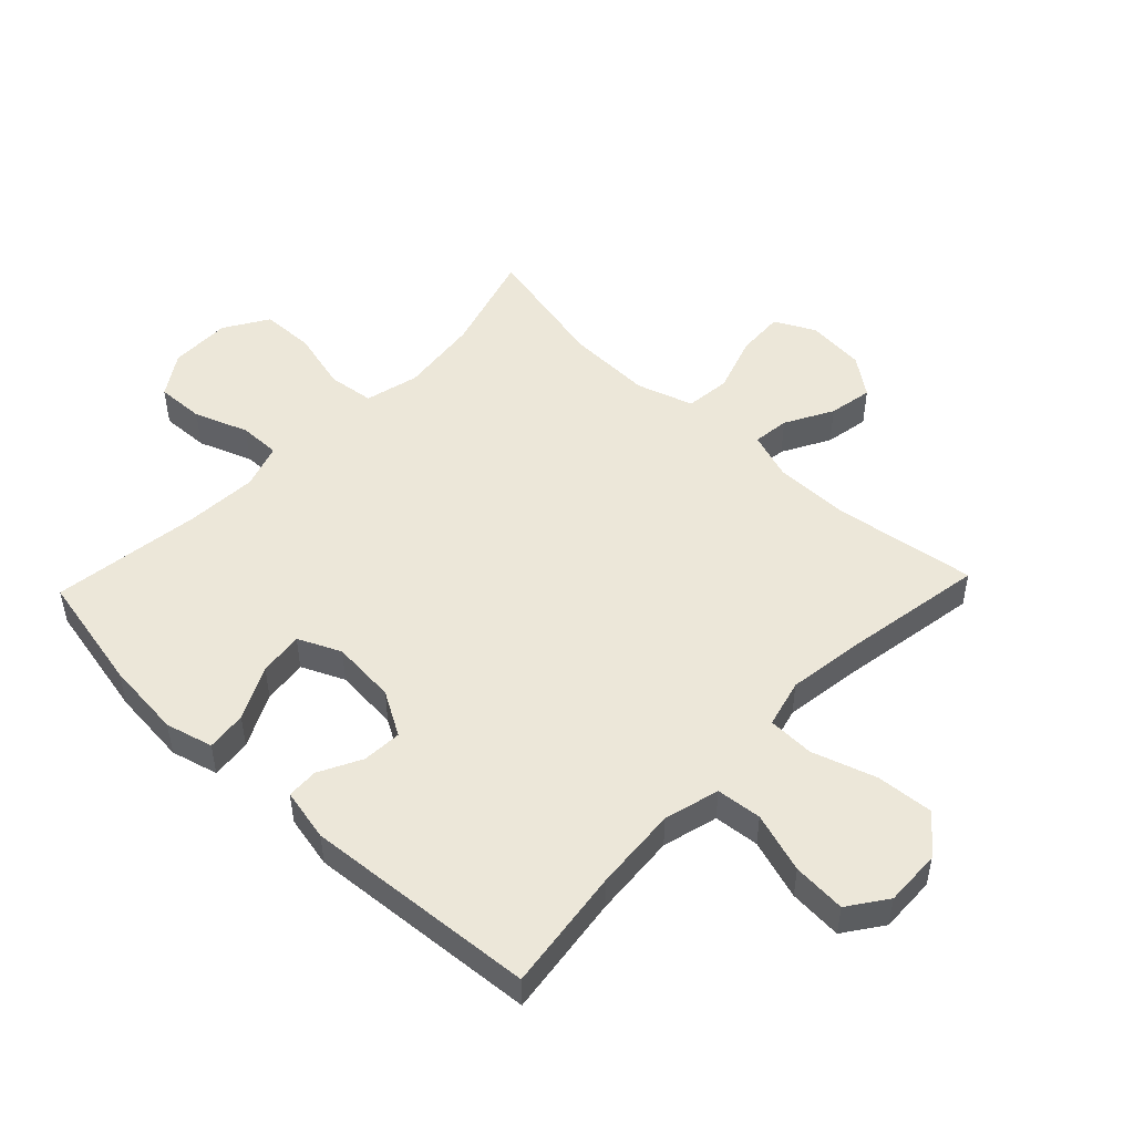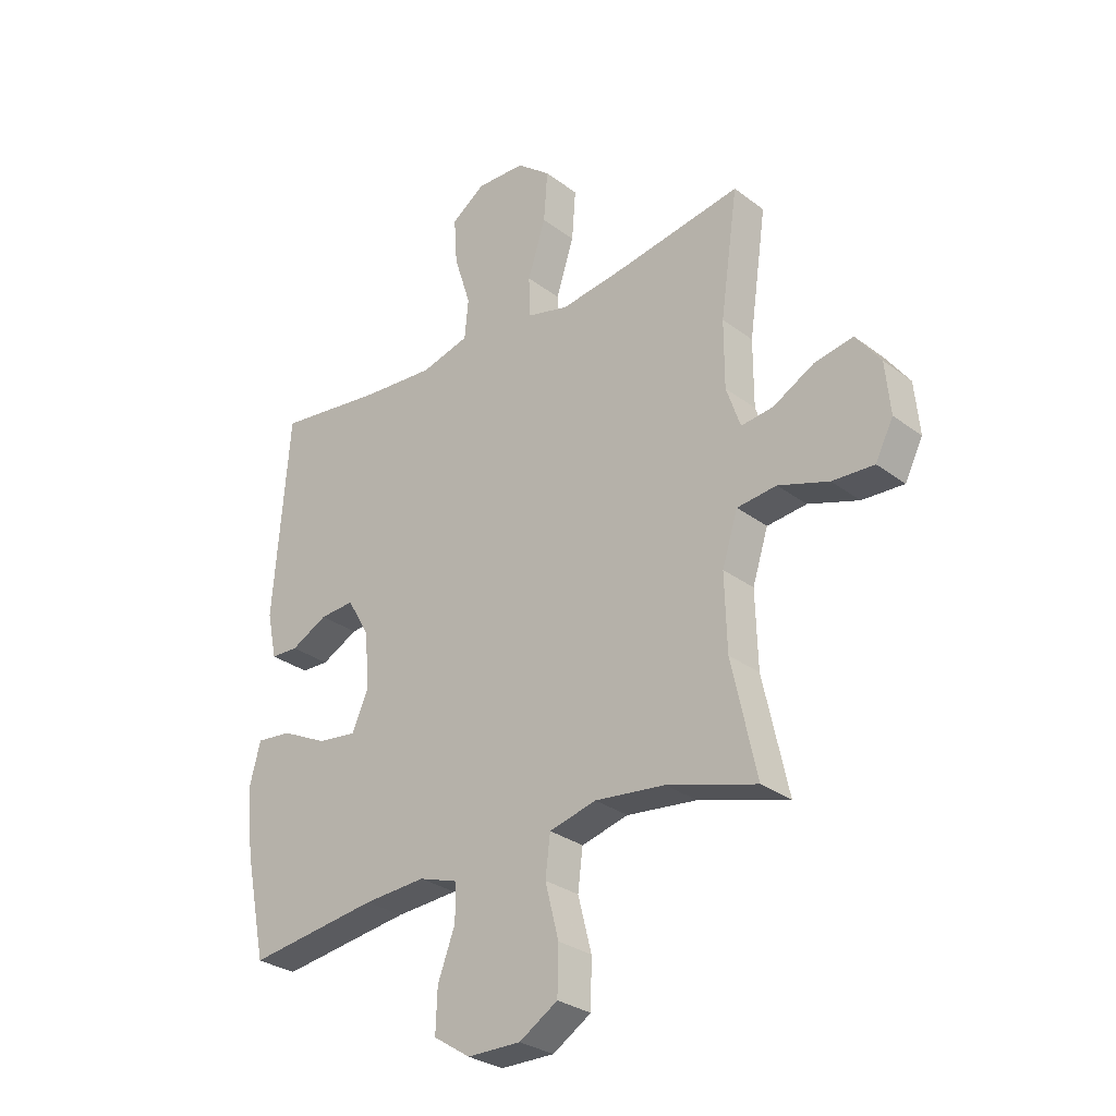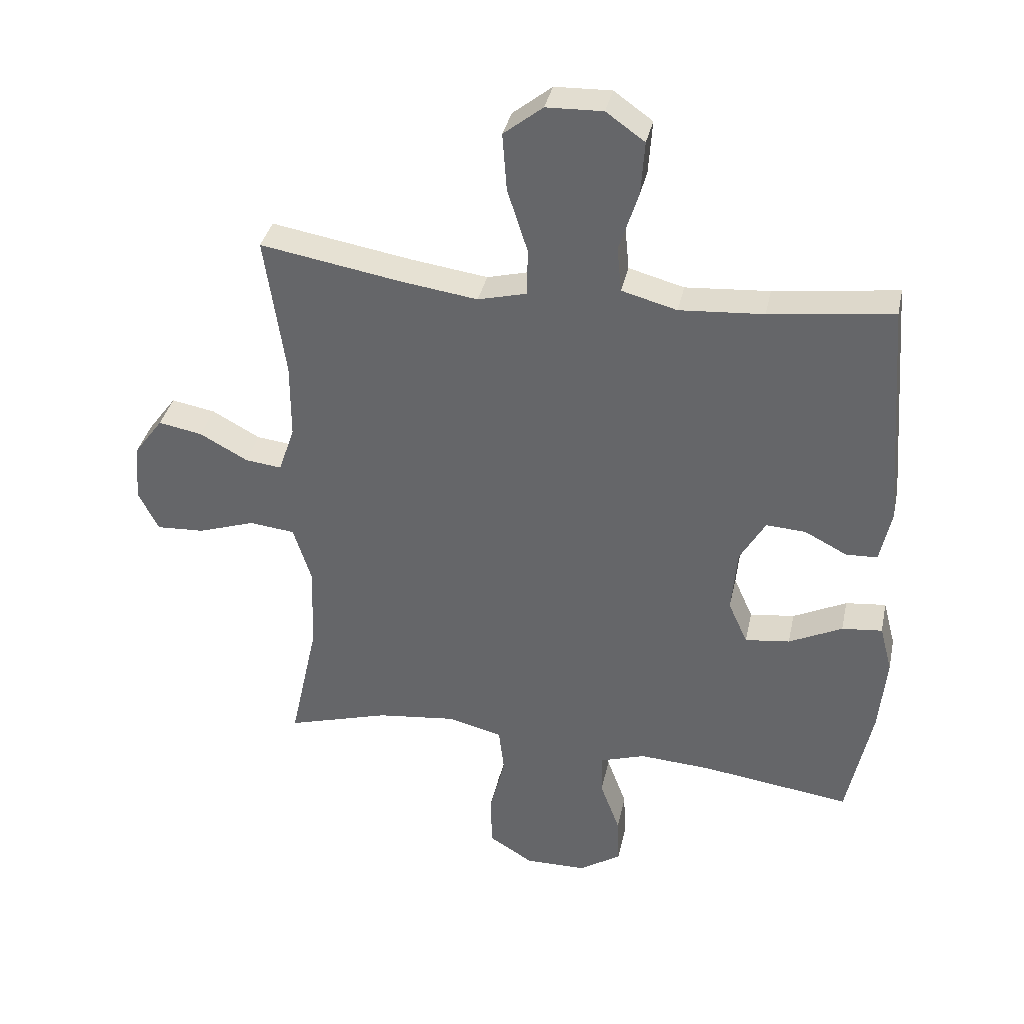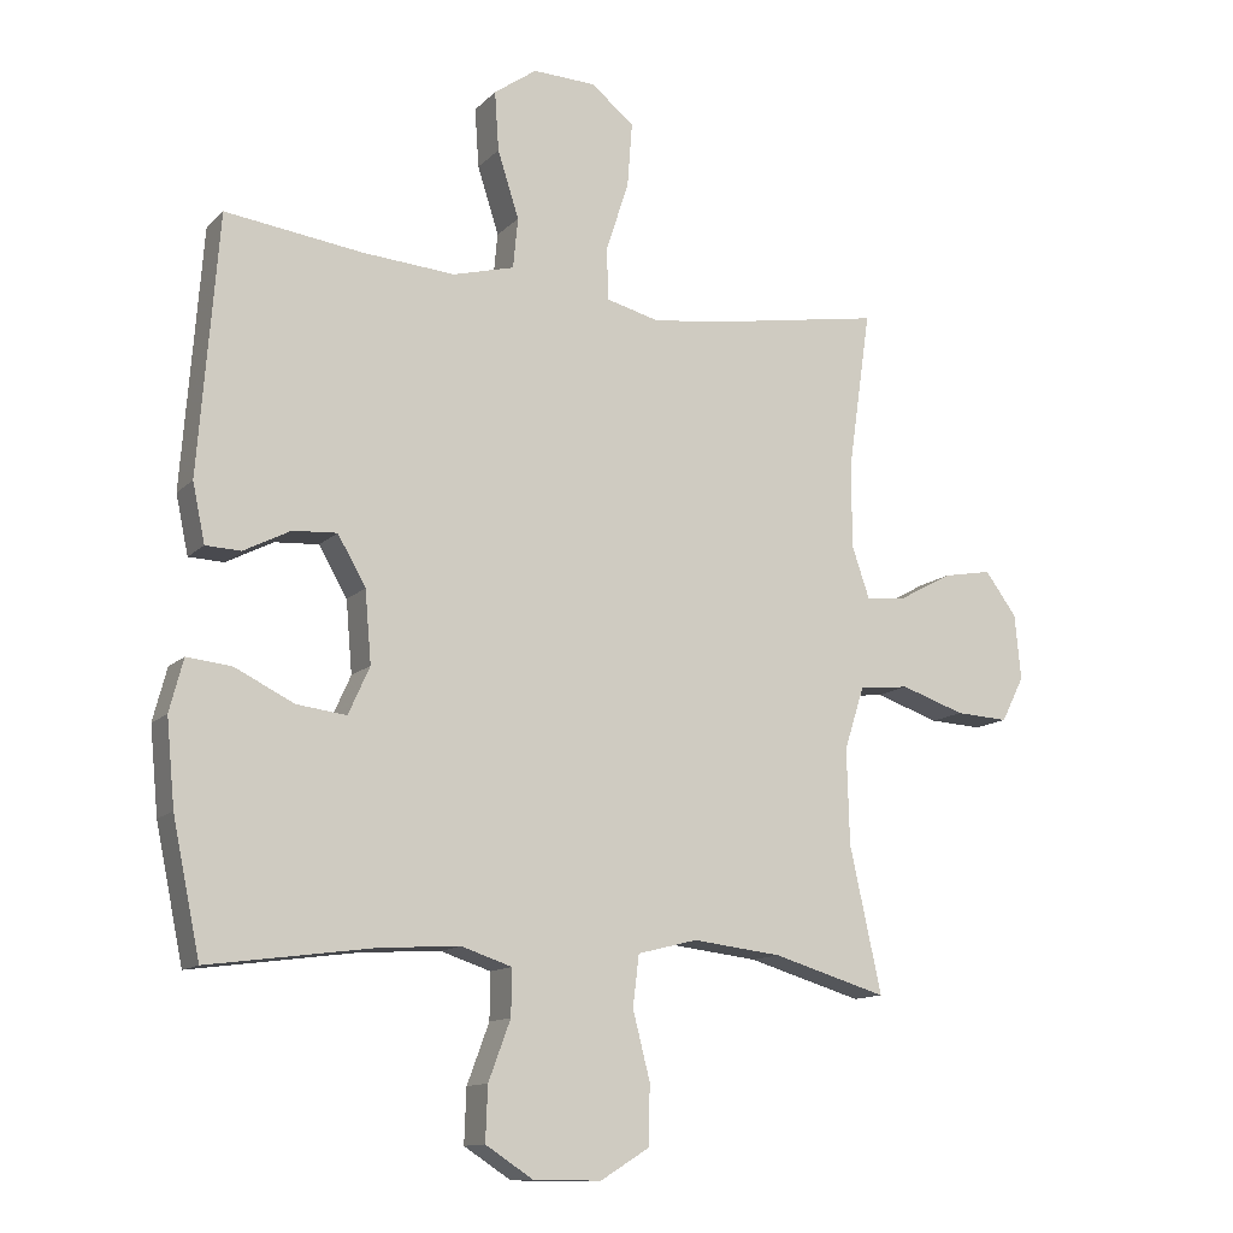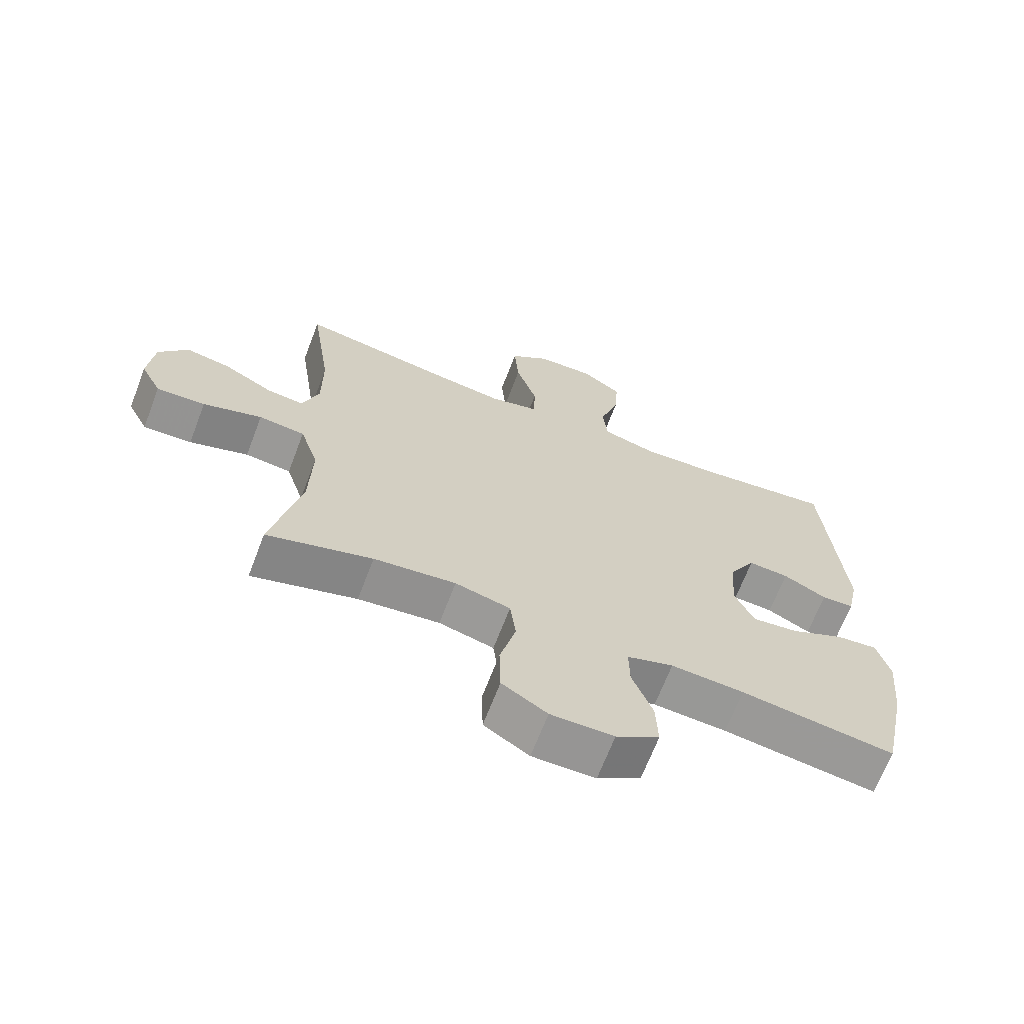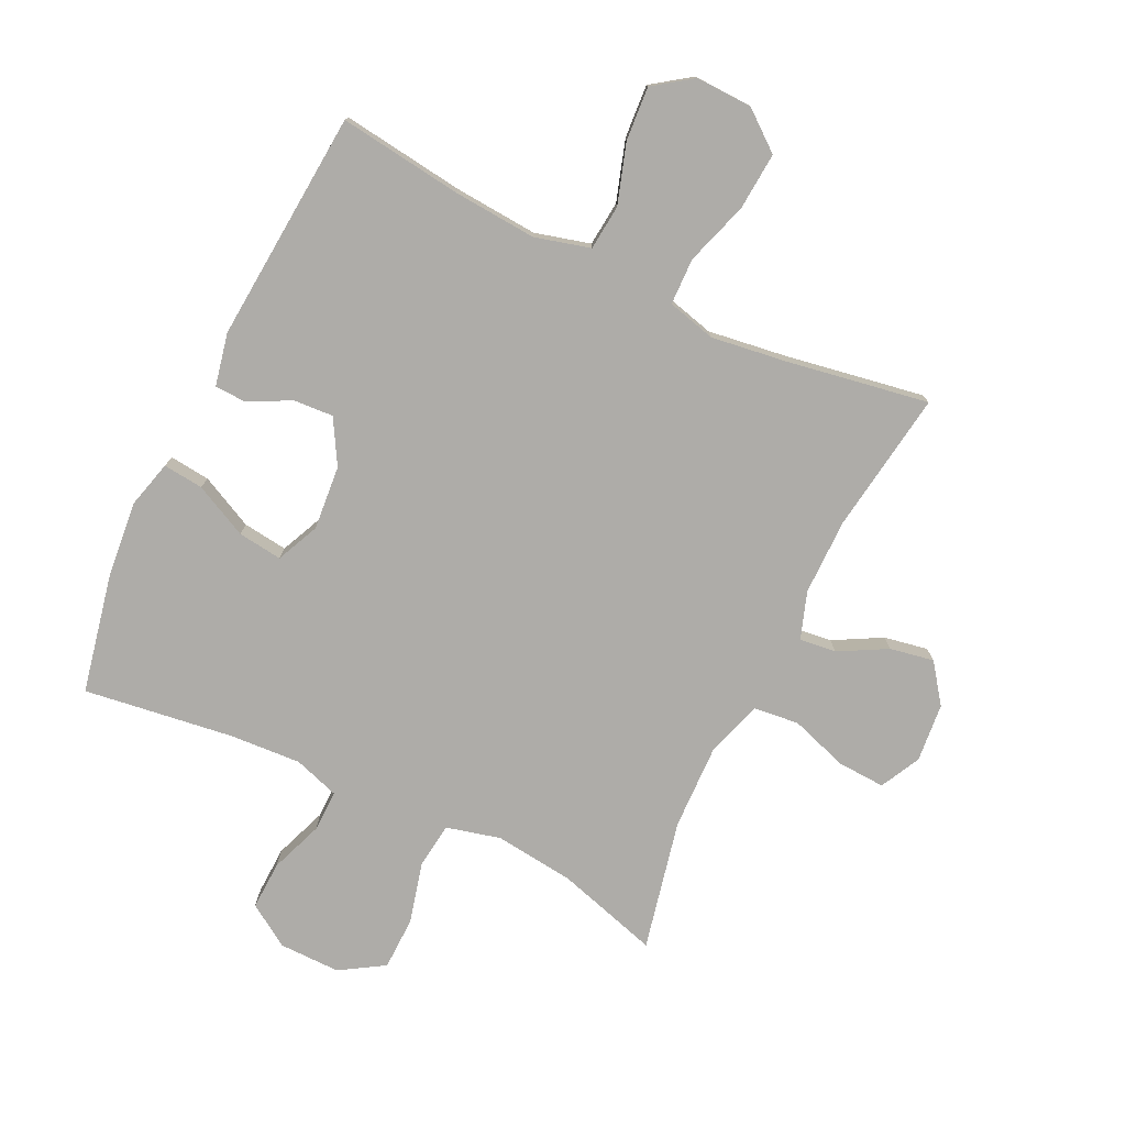
<metadata>
{"format":"obj","ext":"obj","renderer":"f3d","projection":"perspective","resolution":1024,"background":"white","views":[{"elev":49.8,"azim":-46.4,"up":"+Y"},{"elev":-29.4,"azim":42.2,"up":"+Z"},{"elev":36.2,"azim":-168.0,"up":"+Z"},{"elev":-12.5,"azim":-26.4,"up":"+Z"},{"elev":-67.7,"azim":159.0,"up":"+Z"},{"elev":-76.9,"azim":-25.7,"up":"+Y"}]}
</metadata>
<code>
v 0.5 0.07 -0.5
v 0.334 0.07 -0.451
v 0.205 0.07 -0.436
v 0.118 0.07 -0.458
v 0.109 0.07 -0.532
v 0.134 0.07 -0.63
v 0.132 0.07 -0.716
v 0.061 0.07 -0.76
v -0.038 0.07 -0.759
v -0.106 0.07 -0.715
v -0.103 0.07 -0.637
v -0.071 0.07 -0.551
v -0.07 0.07 -0.484
v -0.143 0.07 -0.46
v -0.258 0.07 -0.467
v -0.5 0.07 -0.5
v -0.54 0.07 -0.308
v -0.552 0.07 -0.184
v -0.532 0.07 -0.108
v -0.467 0.07 -0.115
v -0.381 0.07 -0.157
v -0.309 0.07 -0.166
v -0.278 0.07 -0.097
v -0.287 0.07 0.007
v -0.328 0.07 0.078
v -0.392 0.07 0.074
v -0.46 0.07 0.039
v -0.511 0.07 0.041
v -0.529 0.07 0.126
v -0.5 0.07 0.5
v -0.301 0.07 0.474
v -0.166 0.07 0.464
v -0.077 0.07 0.488
v -0.07 0.07 0.561
v -0.101 0.07 0.658
v -0.107 0.07 0.744
v -0.045 0.07 0.788
v 0.046 0.07 0.785
v 0.109 0.07 0.735
v 0.102 0.07 0.642
v 0.069 0.07 0.539
v 0.071 0.07 0.464
v 0.149 0.07 0.444
v 0.271 0.07 0.461
v 0.5 0.07 0.5
v 0.467 0.07 0.271
v 0.467 0.07 0.148
v 0.493 0.07 0.072
v 0.552 0.07 0.079
v 0.629 0.07 0.121
v 0.7 0.07 0.134
v 0.746 0.07 0.072
v 0.755 0.07 -0.023
v 0.722 0.07 -0.088
v 0.645 0.07 -0.084
v 0.552 0.07 -0.053
v 0.479 0.07 -0.061
v 0.45 0.07 -0.152
v 0.454 0.07 -0.29
v 0.5 0 -0.5
v 0.334 0 -0.451
v 0.205 0 -0.436
v 0.118 0 -0.458
v 0.109 0 -0.532
v 0.134 0 -0.63
v 0.132 0 -0.716
v 0.061 0 -0.76
v -0.038 0 -0.759
v -0.106 0 -0.715
v -0.103 0 -0.637
v -0.071 0 -0.551
v -0.07 0 -0.484
v -0.143 0 -0.46
v -0.258 0 -0.467
v -0.5 0 -0.5
v -0.54 0 -0.308
v -0.552 0 -0.184
v -0.532 0 -0.108
v -0.467 0 -0.115
v -0.381 0 -0.157
v -0.309 0 -0.166
v -0.278 0 -0.097
v -0.287 0 0.007
v -0.328 0 0.078
v -0.392 0 0.074
v -0.46 0 0.039
v -0.511 0 0.041
v -0.529 0 0.126
v -0.5 0 0.5
v -0.301 0 0.474
v -0.166 0 0.464
v -0.077 0 0.488
v -0.07 0 0.561
v -0.101 0 0.658
v -0.107 0 0.744
v -0.045 0 0.788
v 0.046 0 0.785
v 0.109 0 0.735
v 0.102 0 0.642
v 0.069 0 0.539
v 0.071 0 0.464
v 0.149 0 0.444
v 0.271 0 0.461
v 0.5 0 0.5
v 0.467 0 0.271
v 0.467 0 0.148
v 0.493 0 0.072
v 0.552 0 0.079
v 0.629 0 0.121
v 0.7 0 0.134
v 0.746 0 0.072
v 0.755 0 -0.023
v 0.722 0 -0.088
v 0.645 0 -0.084
v 0.552 0 -0.053
v 0.479 0 -0.061
v 0.45 0 -0.152
v 0.454 0 -0.29
f 53 54 55 56
f 53 56 57
f 52 53 57
f 49 50 51 52
f 48 49 52 57
f 47 48 57 58
f 44 45 46
f 43 44 46 47
f 42 43 47 58
f 38 39 40 41
f 38 41 42
f 37 38 42
f 34 35 36 37
f 33 34 37 42
f 32 33 42 58
f 28 29 30 31
f 26 27 28 31
f 25 26 31 32
f 24 25 32 58
f 18 19 20 21
f 18 21 22
f 15 16 17 18
f 14 15 18 22
f 13 14 22 23
f 9 10 11 12
f 9 12 13
f 8 9 13
f 5 6 7 8
f 4 5 8 13
f 3 4 13 23
f 59 1 2
f 23 24 58 59
f 2 3 23 59
f 115 114 113 112
f 116 115 112
f 116 112 111
f 111 110 109 108
f 116 111 108 107
f 117 116 107 106
f 105 104 103
f 106 105 103 102
f 117 106 102 101
f 100 99 98 97
f 101 100 97
f 101 97 96
f 96 95 94 93
f 101 96 93 92
f 117 101 92 91
f 90 89 88 87
f 90 87 86 85
f 91 90 85 84
f 117 91 84 83
f 80 79 78 77
f 81 80 77
f 77 76 75 74
f 81 77 74 73
f 82 81 73 72
f 71 70 69 68
f 72 71 68
f 72 68 67
f 67 66 65 64
f 72 67 64 63
f 82 72 63 62
f 61 60 118
f 118 117 83 82
f 118 82 62 61
f 1 60 61 2
f 2 61 62 3
f 3 62 63 4
f 4 63 64 5
f 5 64 65 6
f 6 65 66 7
f 7 66 67 8
f 8 67 68 9
f 9 68 69 10
f 10 69 70 11
f 11 70 71 12
f 12 71 72 13
f 13 72 73 14
f 14 73 74 15
f 15 74 75 16
f 16 75 76 17
f 17 76 77 18
f 18 77 78 19
f 19 78 79 20
f 20 79 80 21
f 21 80 81 22
f 22 81 82 23
f 23 82 83 24
f 24 83 84 25
f 25 84 85 26
f 26 85 86 27
f 27 86 87 28
f 28 87 88 29
f 29 88 89 30
f 30 89 90 31
f 31 90 91 32
f 32 91 92 33
f 33 92 93 34
f 34 93 94 35
f 35 94 95 36
f 36 95 96 37
f 37 96 97 38
f 38 97 98 39
f 39 98 99 40
f 40 99 100 41
f 41 100 101 42
f 42 101 102 43
f 43 102 103 44
f 44 103 104 45
f 45 104 105 46
f 46 105 106 47
f 47 106 107 48
f 48 107 108 49
f 49 108 109 50
f 50 109 110 51
f 51 110 111 52
f 52 111 112 53
f 53 112 113 54
f 54 113 114 55
f 55 114 115 56
f 56 115 116 57
f 57 116 117 58
f 58 117 118 59
f 59 118 60 1

</code>
